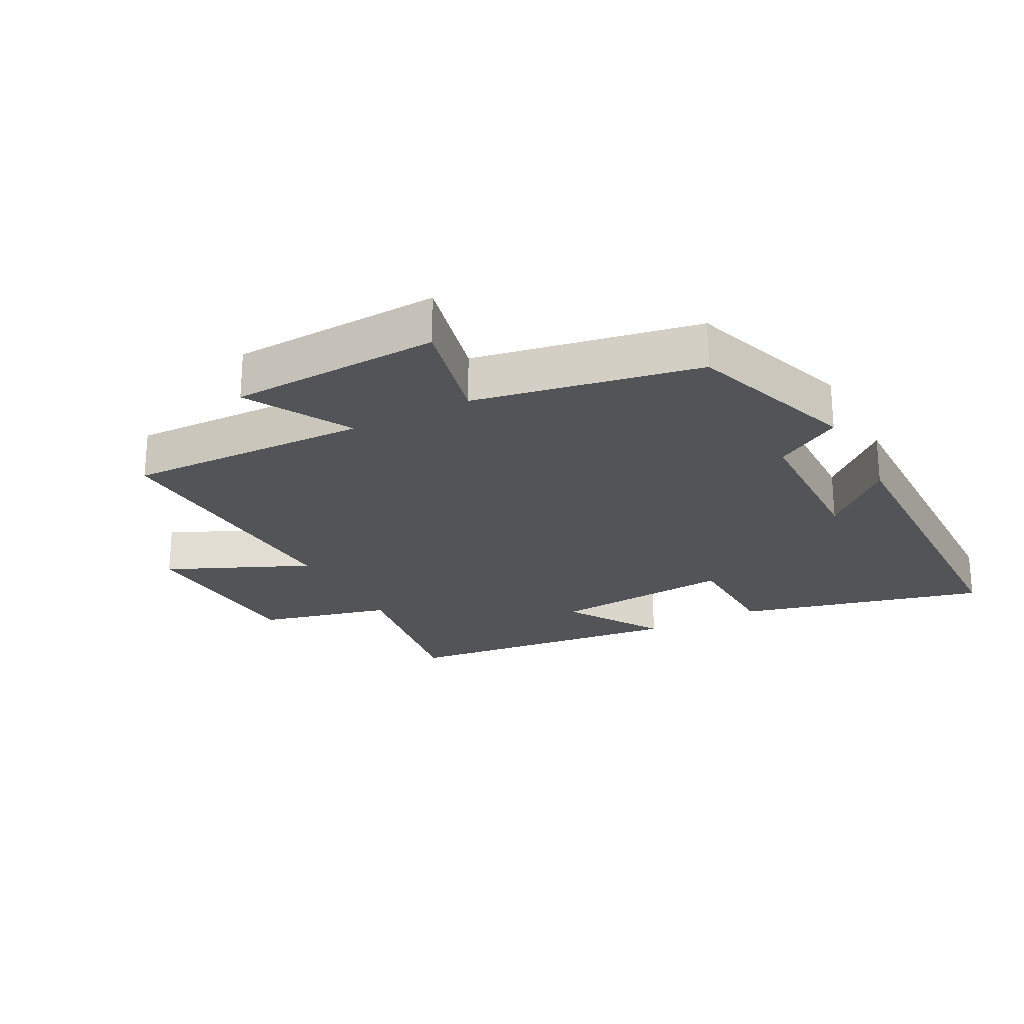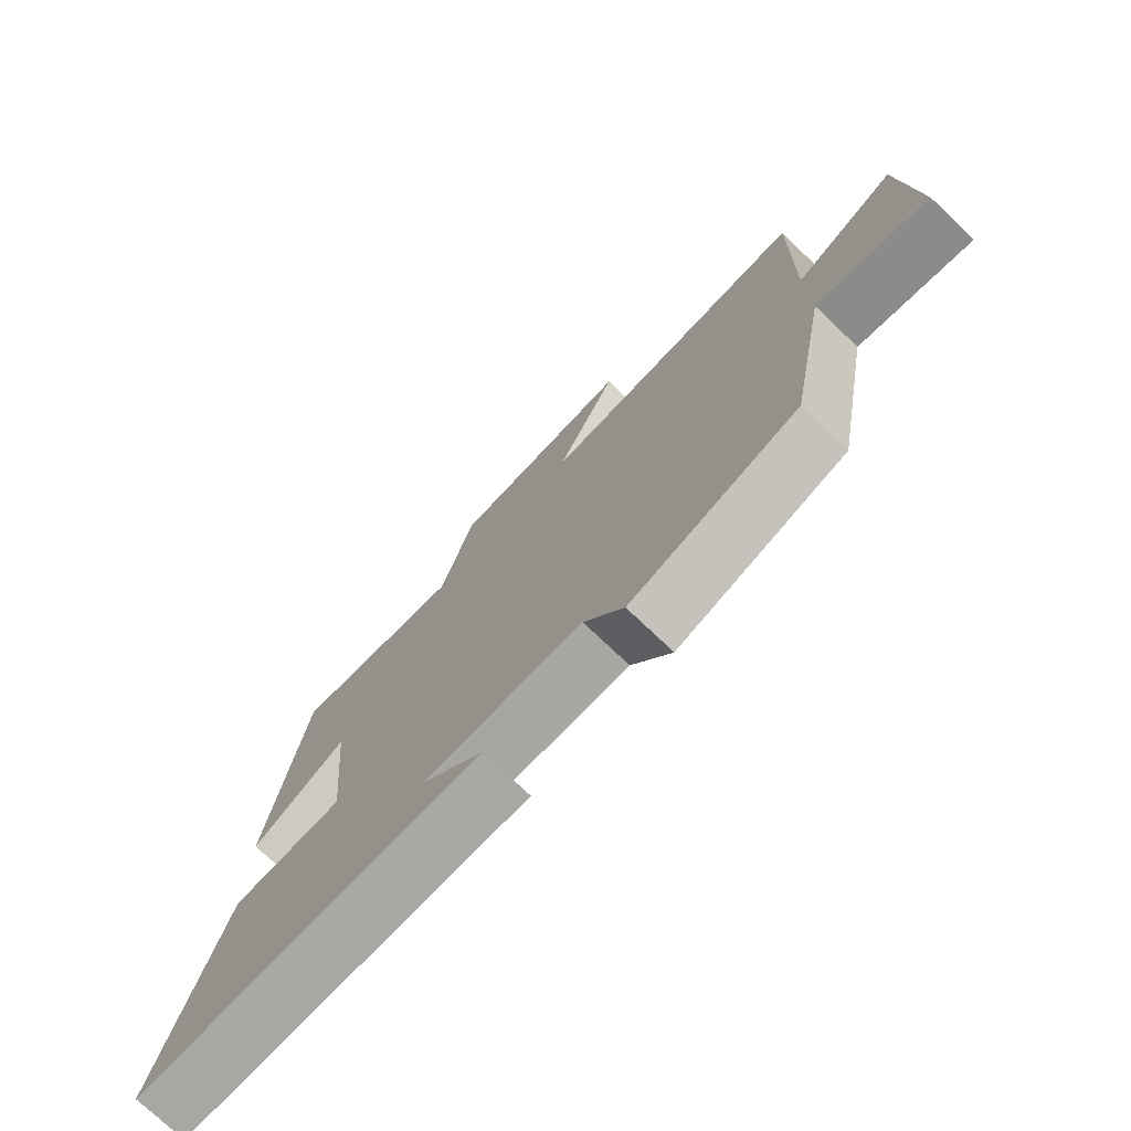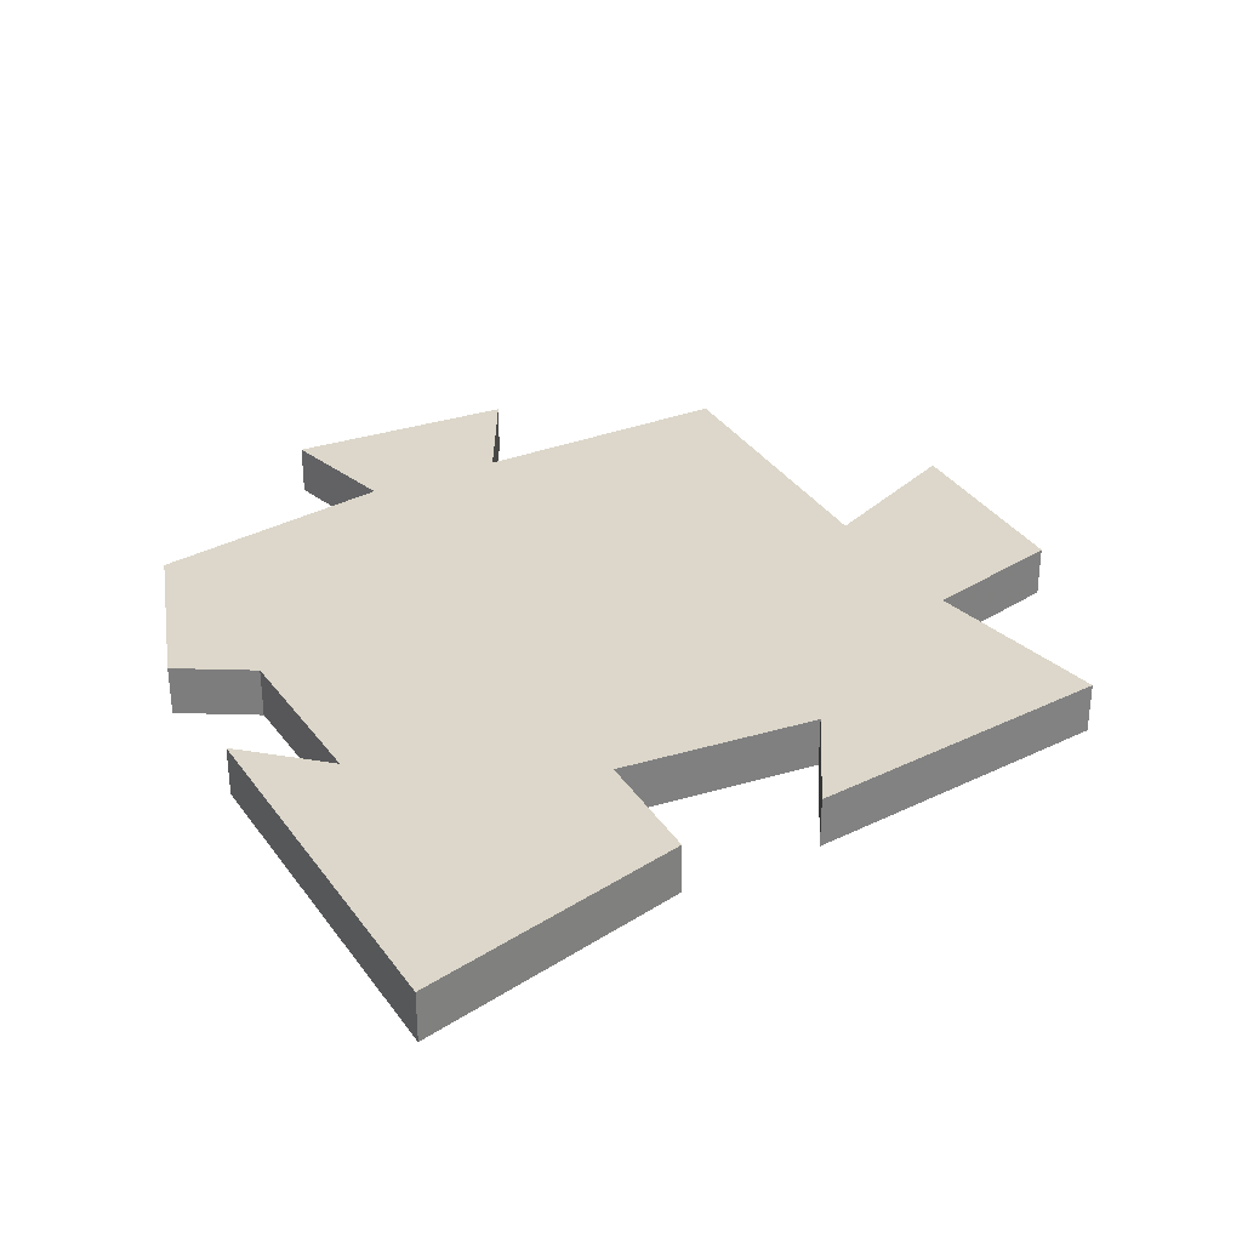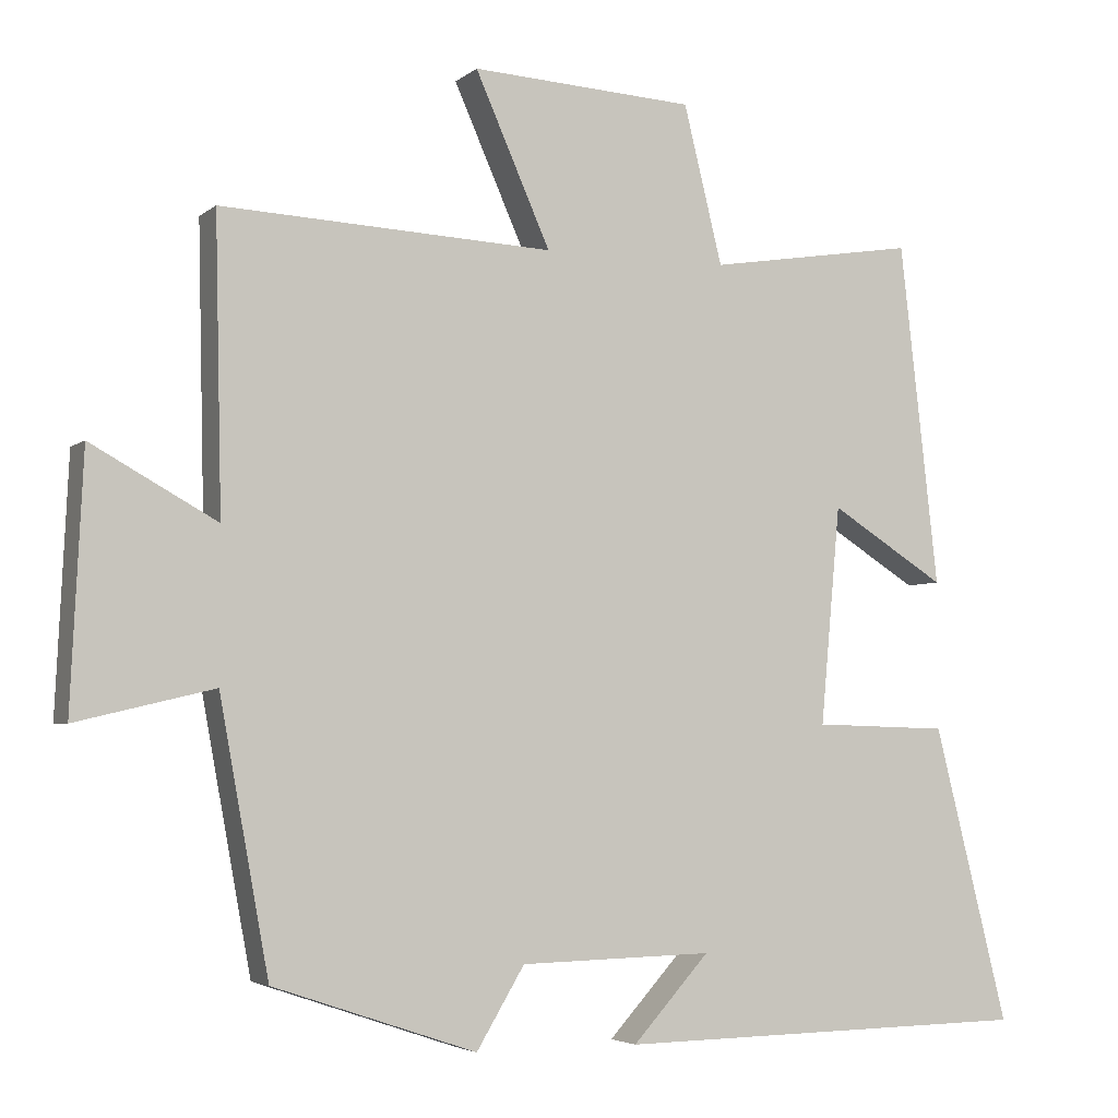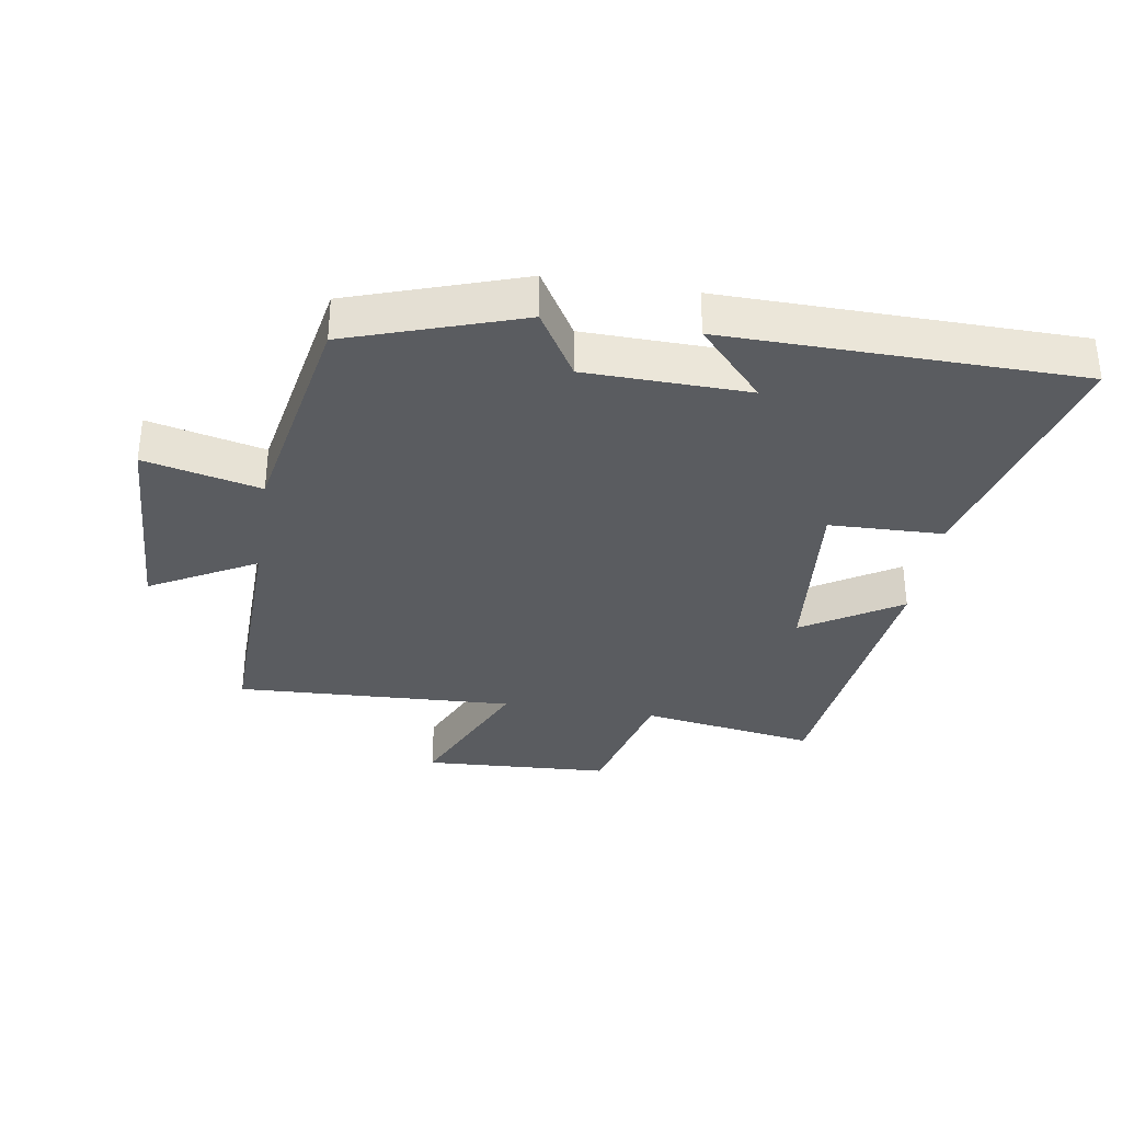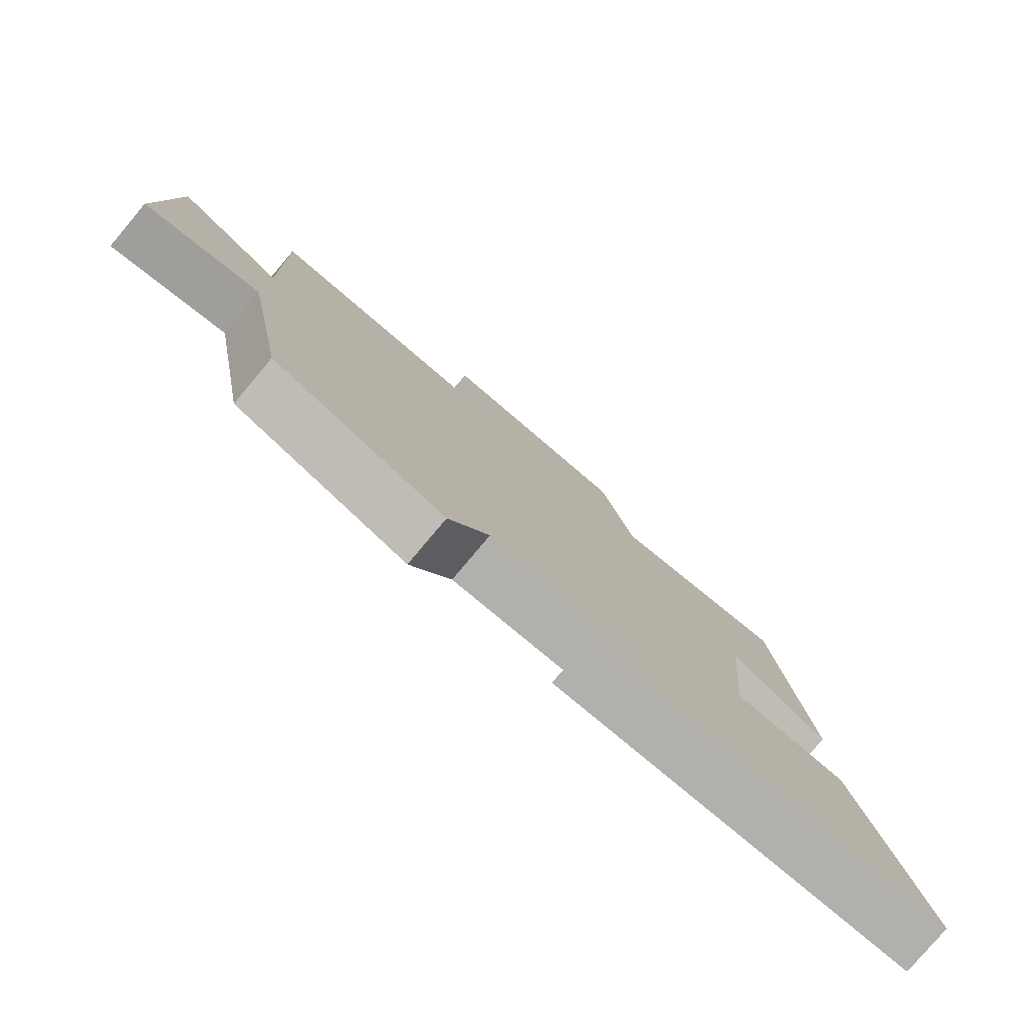
<metadata>
{"format":"obj","ext":"obj","renderer":"f3d","projection":"perspective","resolution":1024,"background":"white","views":[{"elev":-23.6,"azim":117.8,"up":"+Y"},{"elev":-75.3,"azim":46.5,"up":"+Z"},{"elev":30.6,"azim":-118.6,"up":"+Y"},{"elev":-4.2,"azim":155.5,"up":"+Z"},{"elev":-33.6,"azim":170.9,"up":"+Y"},{"elev":-79.3,"azim":139.9,"up":"+Z"}]}
</metadata>
<code>
v -0.449 0.07 0.544
v -0.174 0.07 0.5
v -0.123 0.07 0.707
v 0.171 0.07 0.723
v 0.072 0.07 0.5
v 0.509 0.07 0.52
v 0.5 0.07 0.138
v 0.665 0.07 0.229
v 0.681 0.07 -0.101
v 0.5 0.07 -0.058
v 0.435 0.07 -0.41
v 0.168 0.07 -0.5
v 0.105 0.07 -0.395
v -0.149 0.07 -0.389
v -0.048 0.07 -0.5
v -0.598 0.07 -0.491
v -0.5 0.07 -0.102
v -0.322 0.07 -0.097
v -0.348 0.07 0.189
v -0.5 0.07 0.094
v -0.449 0 0.544
v -0.174 0 0.5
v -0.123 0 0.707
v 0.171 0 0.723
v 0.072 0 0.5
v 0.509 0 0.52
v 0.5 0 0.138
v 0.665 0 0.229
v 0.681 0 -0.101
v 0.5 0 -0.058
v 0.435 0 -0.41
v 0.168 0 -0.5
v 0.105 0 -0.395
v -0.149 0 -0.389
v -0.048 0 -0.5
v -0.598 0 -0.491
v -0.5 0 -0.102
v -0.322 0 -0.097
v -0.348 0 0.189
v -0.5 0 0.094
f 19 20 1 2
f 18 19 2
f 16 17 18
f 14 15 16
f 14 16 18
f 13 14 18 2
f 13 2 3
f 12 13 3
f 11 12 3
f 10 11 3
f 7 8 9 10
f 5 6 7
f 5 7 10
f 3 4 5
f 3 5 10
f 22 21 40 39
f 22 39 38
f 38 37 36
f 36 35 34
f 38 36 34
f 22 38 34 33
f 23 22 33
f 23 33 32
f 23 32 31
f 23 31 30
f 30 29 28 27
f 27 26 25
f 30 27 25
f 25 24 23
f 30 25 23
f 1 21 22 2
f 2 22 23 3
f 3 23 24 4
f 4 24 25 5
f 5 25 26 6
f 6 26 27 7
f 7 27 28 8
f 8 28 29 9
f 9 29 30 10
f 10 30 31 11
f 11 31 32 12
f 12 32 33 13
f 13 33 34 14
f 14 34 35 15
f 15 35 36 16
f 16 36 37 17
f 17 37 38 18
f 18 38 39 19
f 19 39 40 20
f 20 40 21 1

</code>
